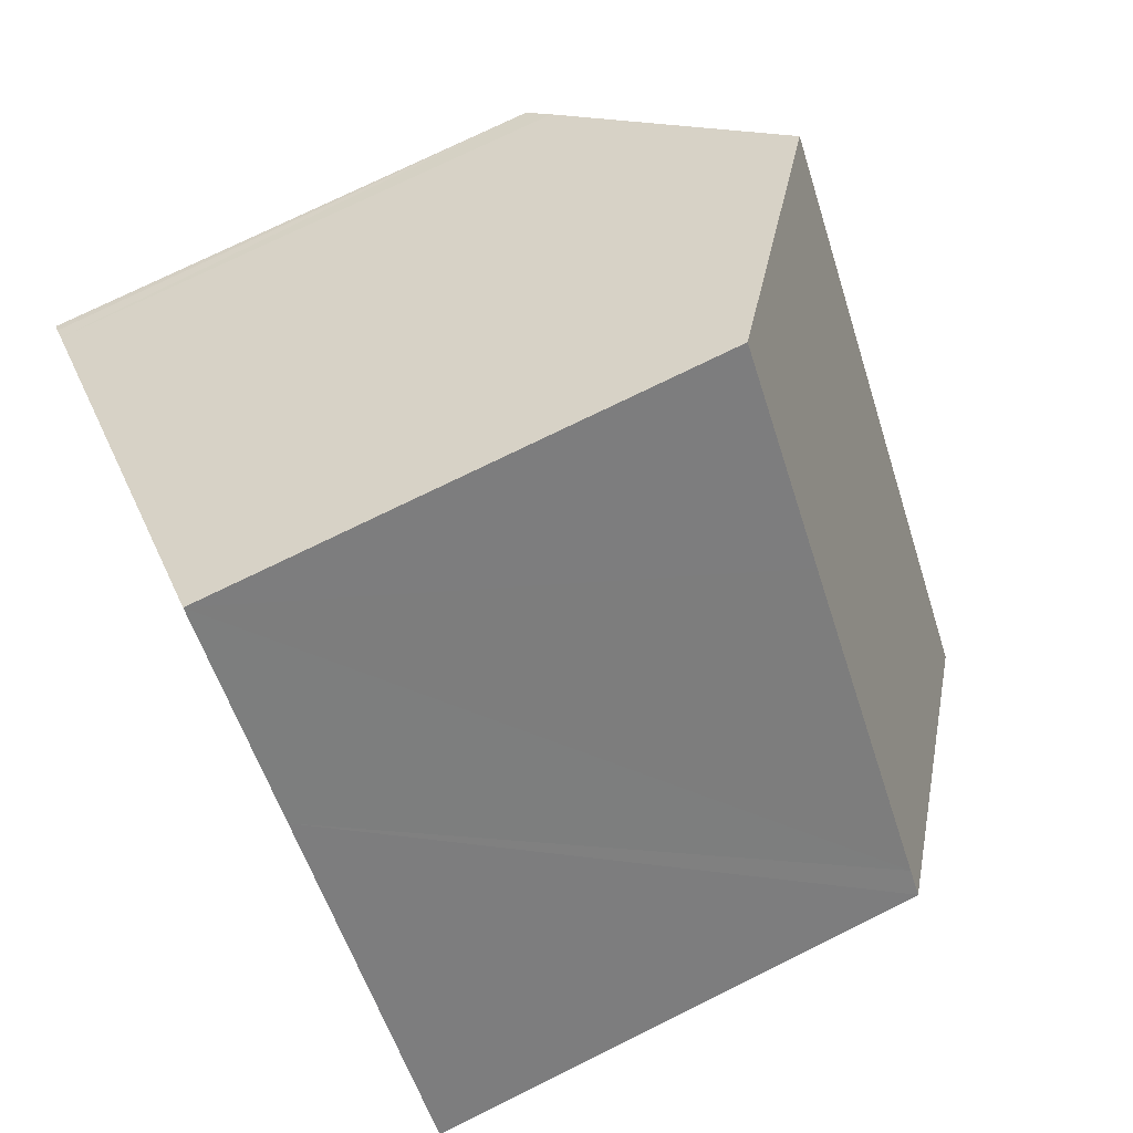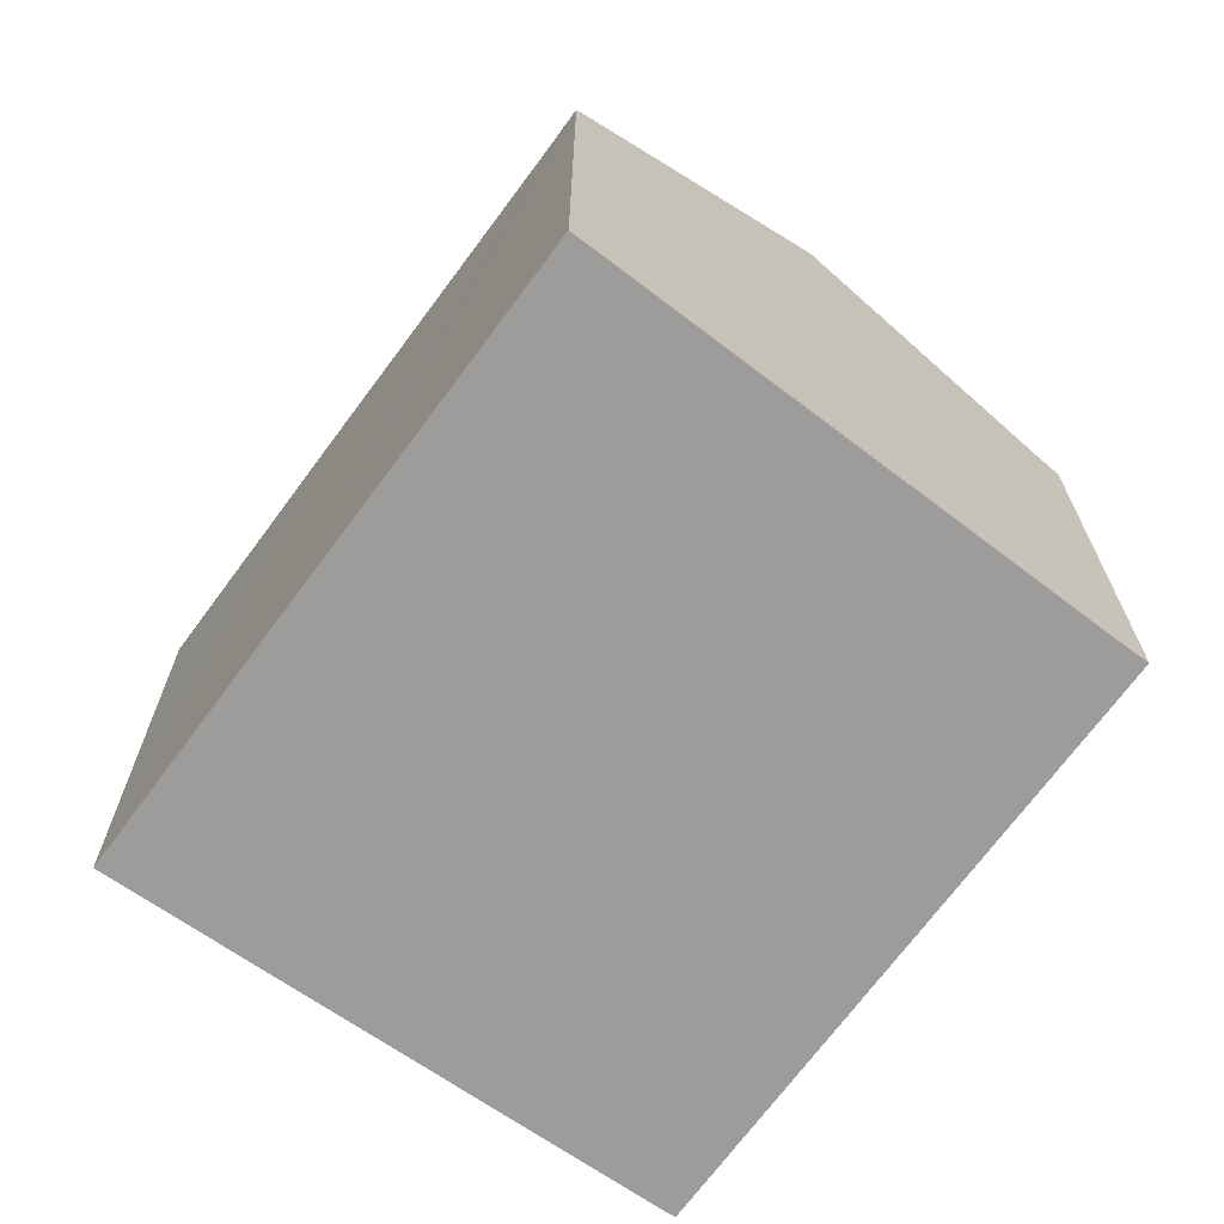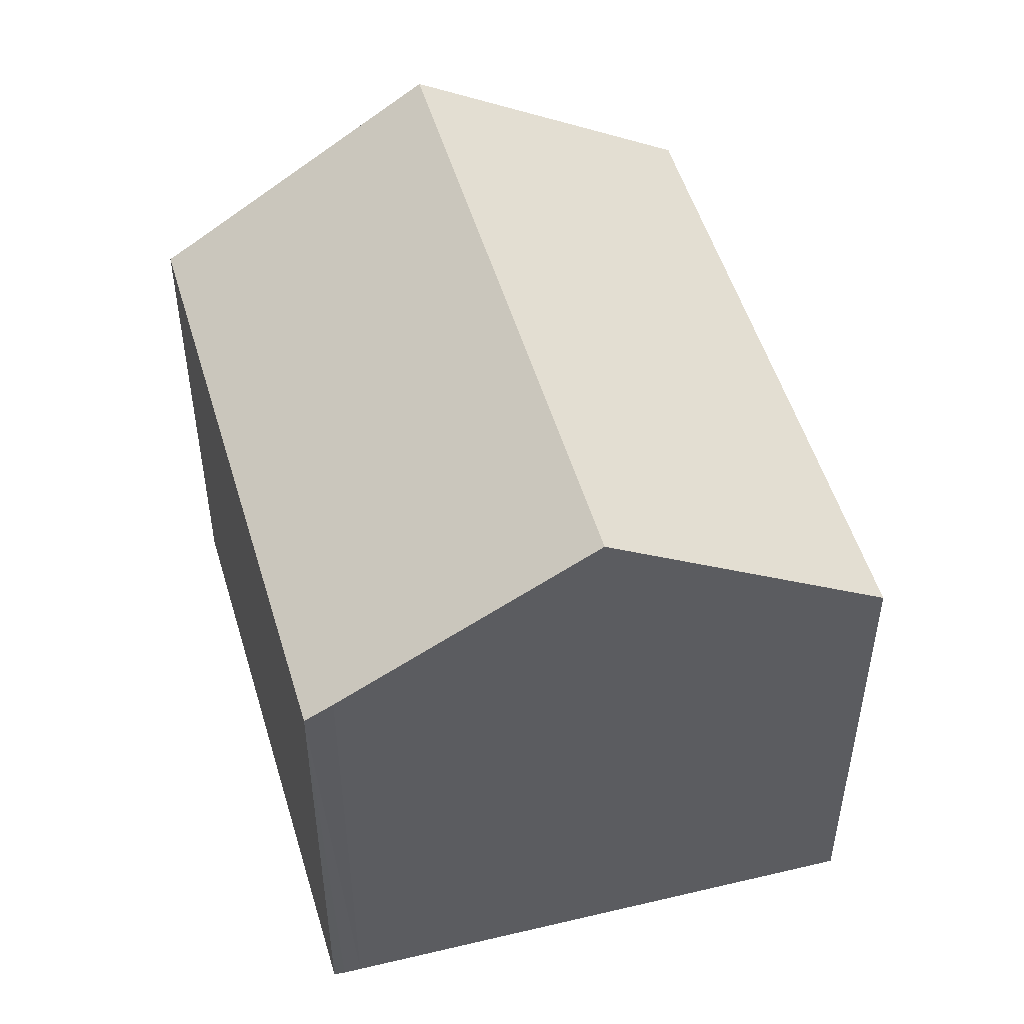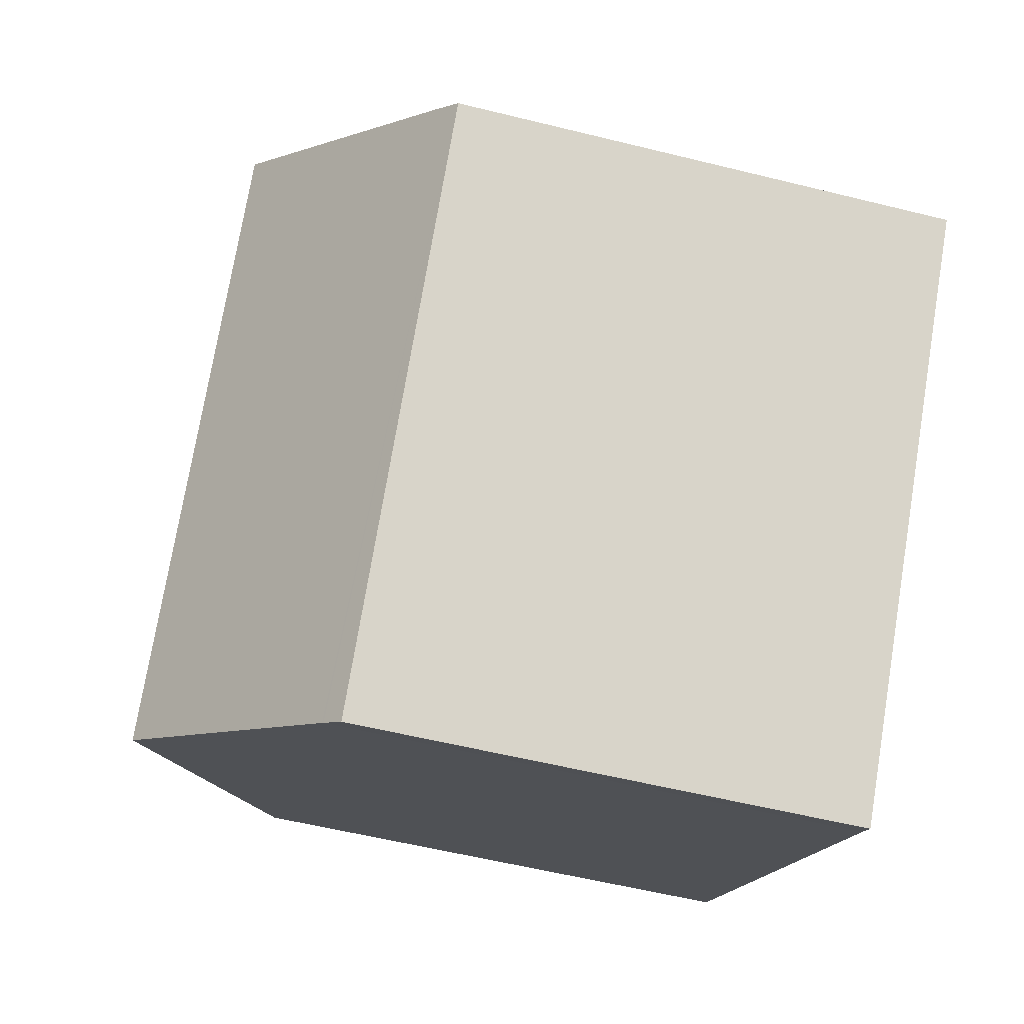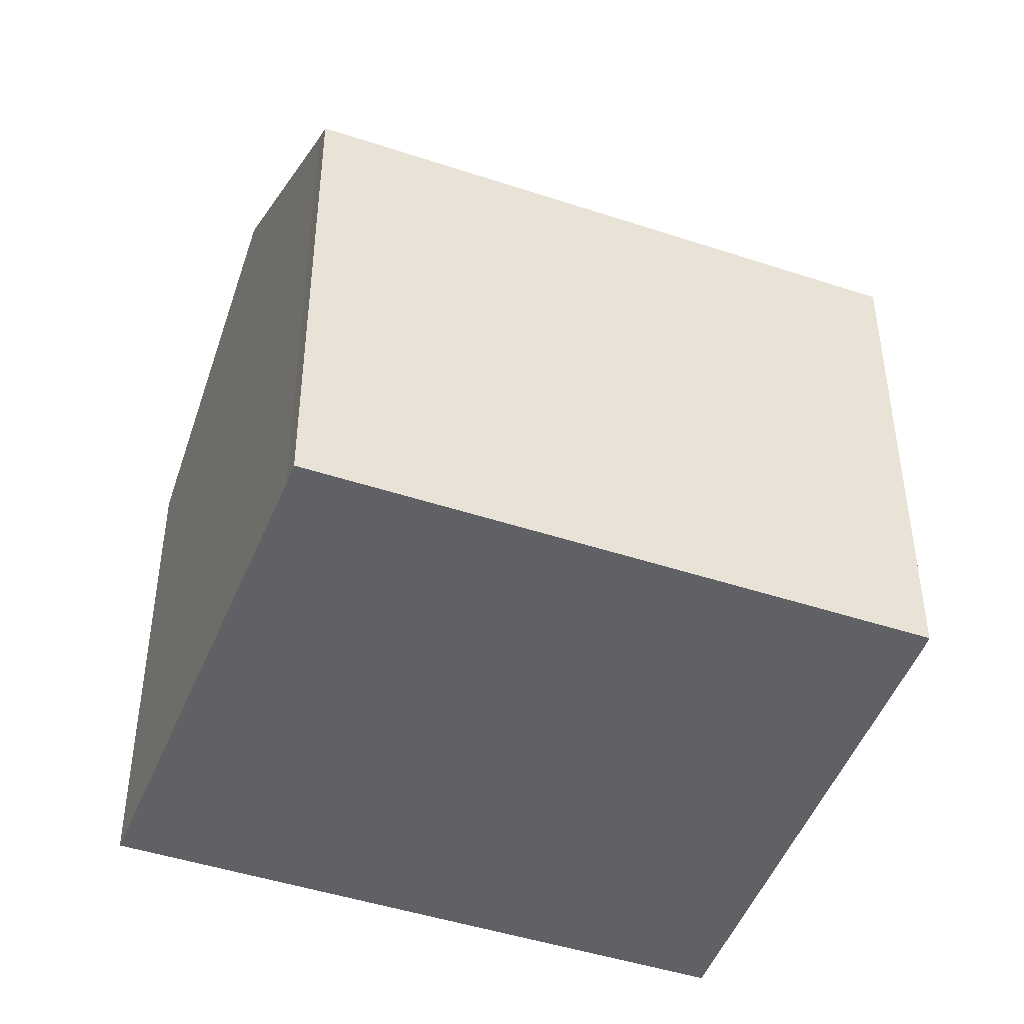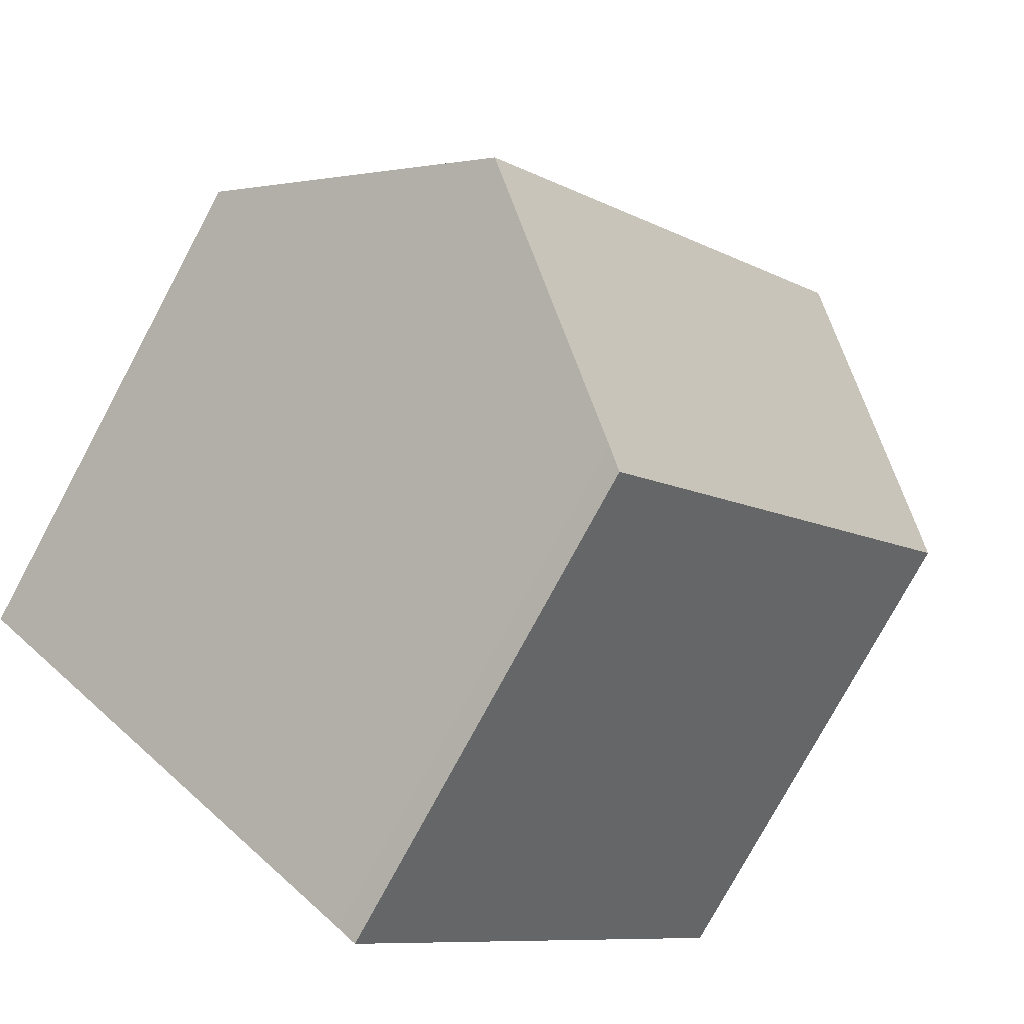
<metadata>
{"format":"obj","ext":"obj","renderer":"f3d","projection":"perspective","resolution":1024,"background":"white","views":[{"elev":74.7,"azim":63.7,"up":"+Z"},{"elev":-70.2,"azim":103.2,"up":"+Y"},{"elev":51.9,"azim":-56.8,"up":"+Y"},{"elev":-56.2,"azim":-104.6,"up":"+Z"},{"elev":-45.9,"azim":-151.2,"up":"+Y"},{"elev":-77.0,"azim":151.7,"up":"+Z"}]}
</metadata>
<code>
v  14.43 15.75 -6.75
v  0.483 12.08 0.461
v  4.894 15.75 4.48
v  0 11.67 7.147e-16
v  9.759 12.02 -10.6
v  9.725 12 -10.63
v  9.332 11.68 -10.97
v  13.43 11.67 4.683
v  9.795 11.68 8.946
v  19.05 11.68 -1.967
v  19.38 11.68 -2.338
v  19.55 11.68 -2.534
v  18.31 12.66 -3.55
v  15.47 14.92 -5.894
v  9.795 -5.478e-16 8.946
v  13.43 -2.868e-16 4.683
v  19.55 1.552e-16 -2.534
v  19.38 1.432e-16 -2.338
v  19.05 1.204e-16 -1.967
v  9.759 6.493e-16 -10.6
v  9.725 6.511e-16 -10.63
v  14.43 4.133e-16 -6.75
v  18.31 2.174e-16 -3.55
v  15.47 3.609e-16 -5.894
v  9.332 6.718e-16 -10.97
v  0 0 0
v  0.182 -1.145e-17 0.187
v  0.483 -2.823e-17 0.461
v  4.894 -2.743e-16 4.48
g defaultobject
f 1 2 3
f 2 1 4
f 4 1 5
f 4 5 6
f 4 6 7
f 8 3 9
f 3 8 10
f 3 10 11
f 3 11 12
f 3 12 13
f 3 13 14
f 3 14 1
f 15 8 9
f 8 15 10
f 10 15 16
f 10 16 11
f 11 16 12
f 12 16 17
f 17 16 18
f 18 16 19
f 14 5 1
f 5 14 13
f 5 13 12
f 5 12 17
f 5 17 6
f 6 17 20
f 6 20 21
f 20 17 22
f 22 17 23
f 22 23 24
f 21 7 6
f 7 21 25
f 25 4 7
f 4 25 26
f 27 4 26
f 2 9 3
f 9 2 28
f 9 28 15
f 15 28 29
f 28 2 4
f 28 4 27
f 18 23 17
f 23 18 19
f 23 19 16
f 23 16 24
f 24 16 22
f 22 16 20
f 20 16 15
f 20 15 21
f 21 15 25
f 25 15 26
f 26 15 29
f 26 29 28
f 26 28 27

</code>
